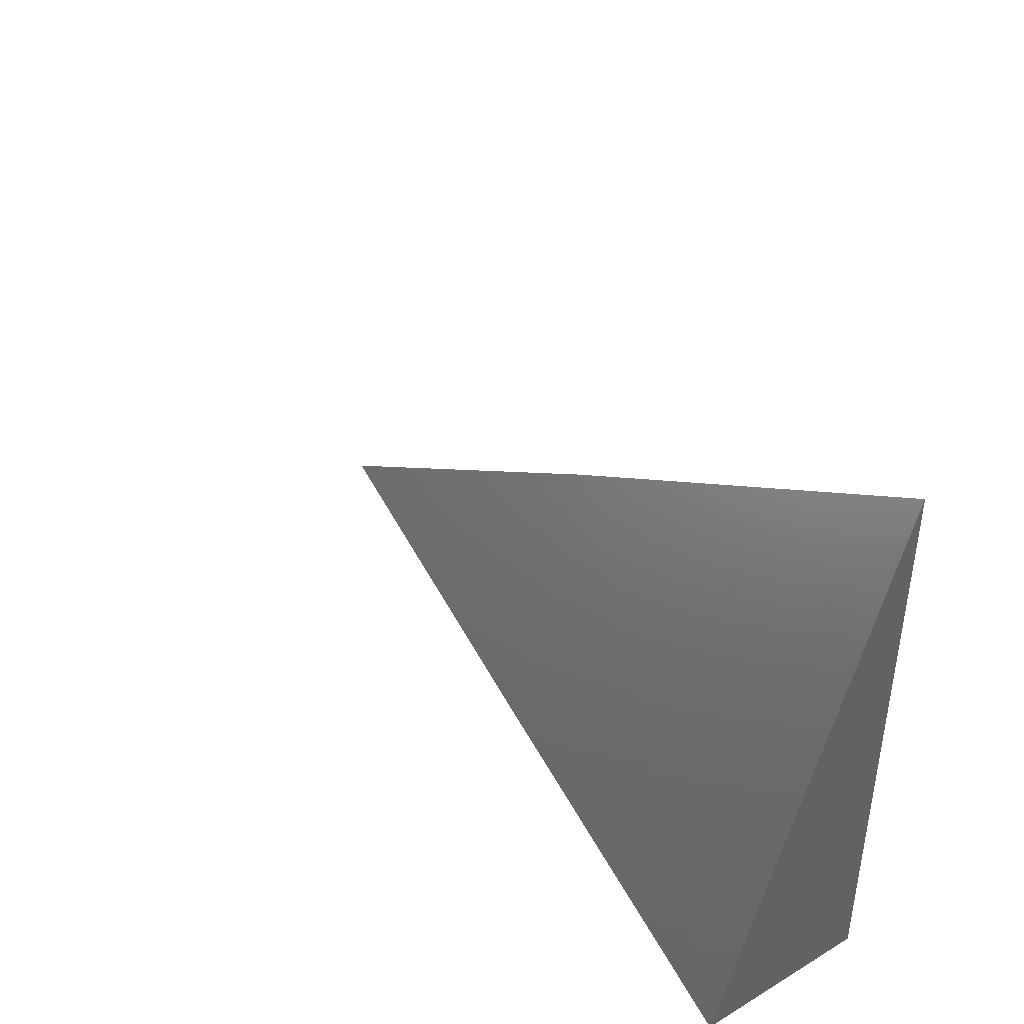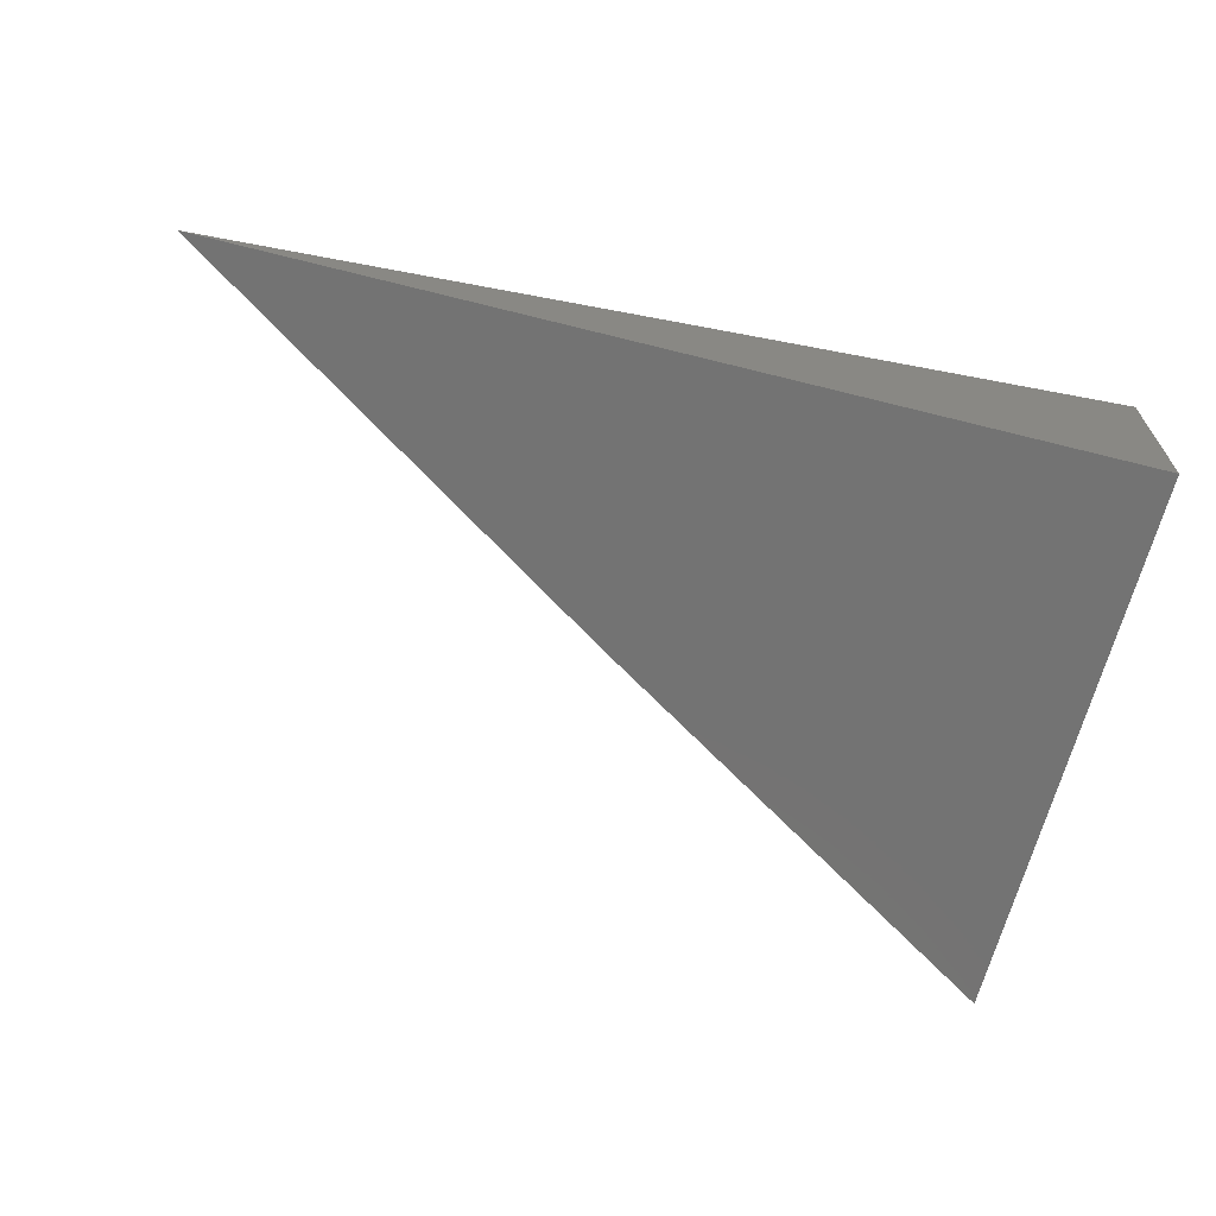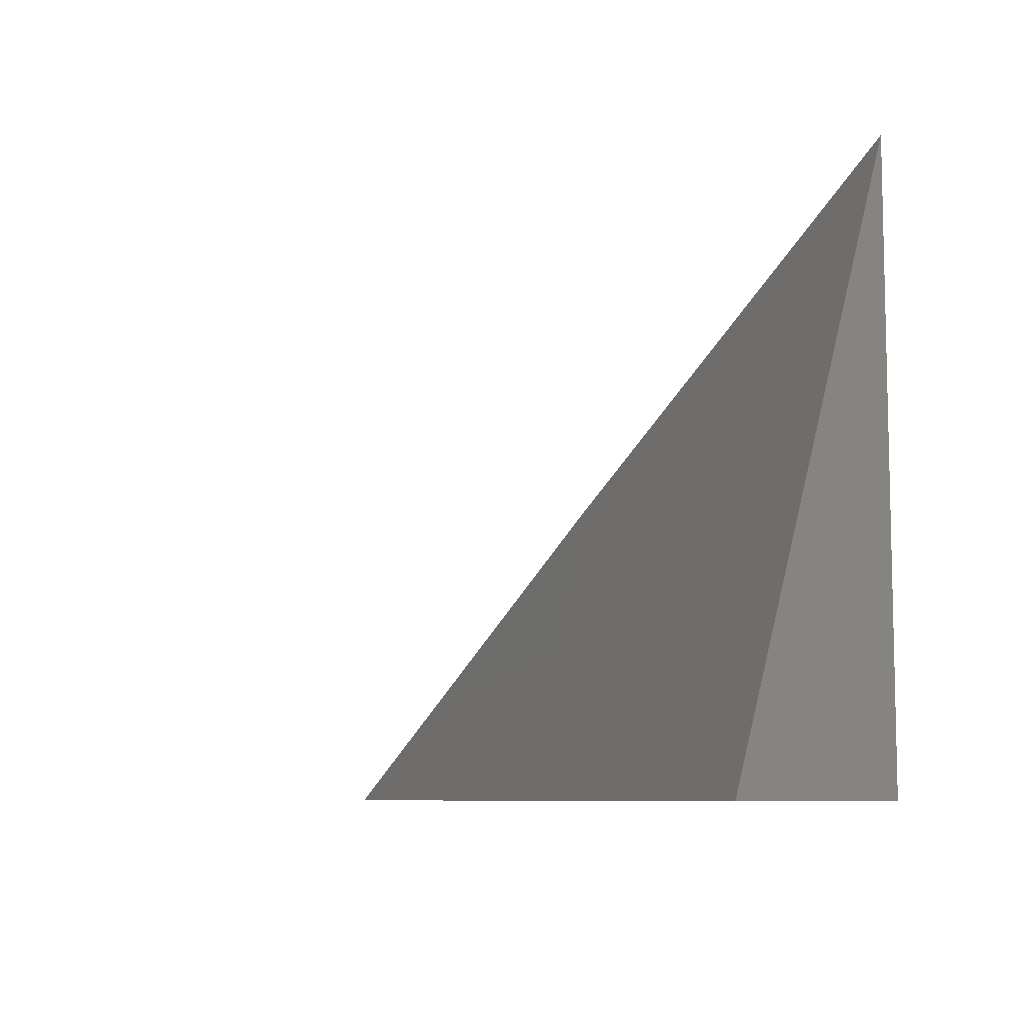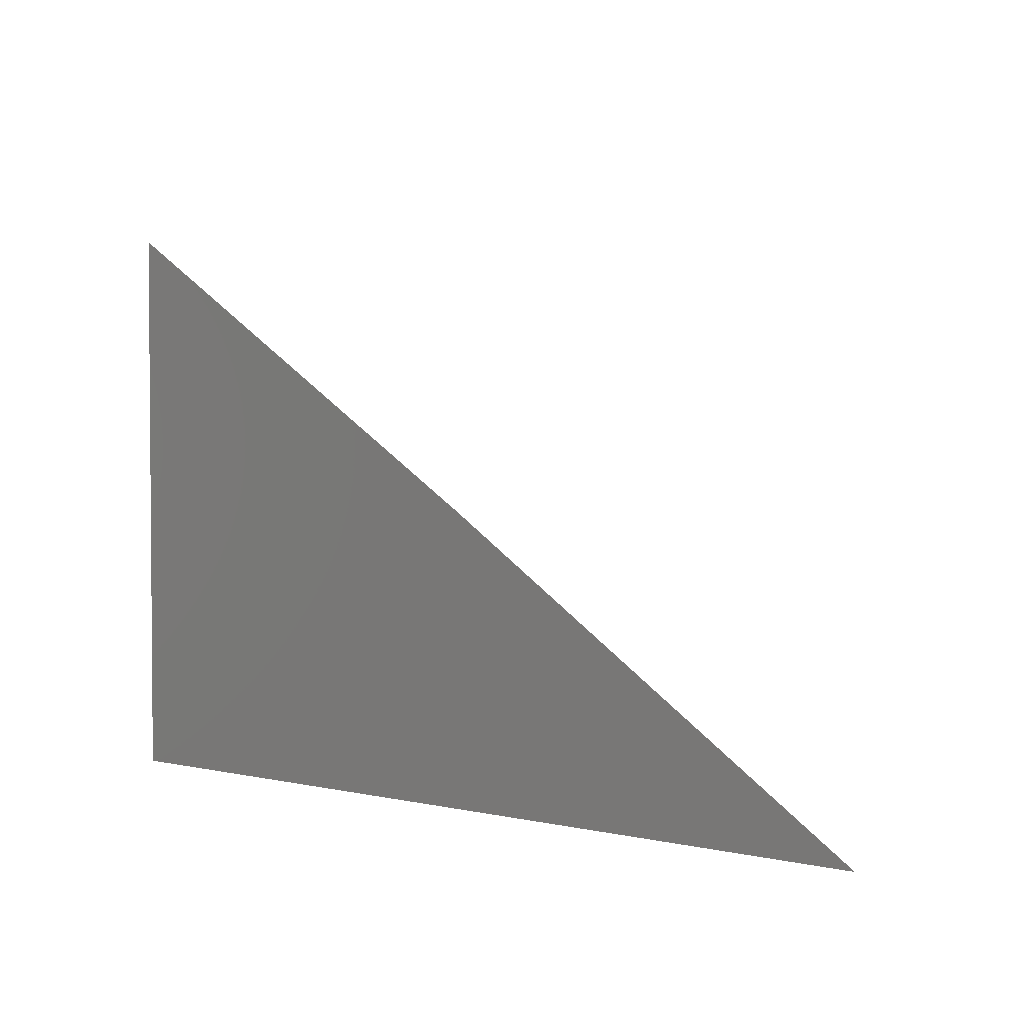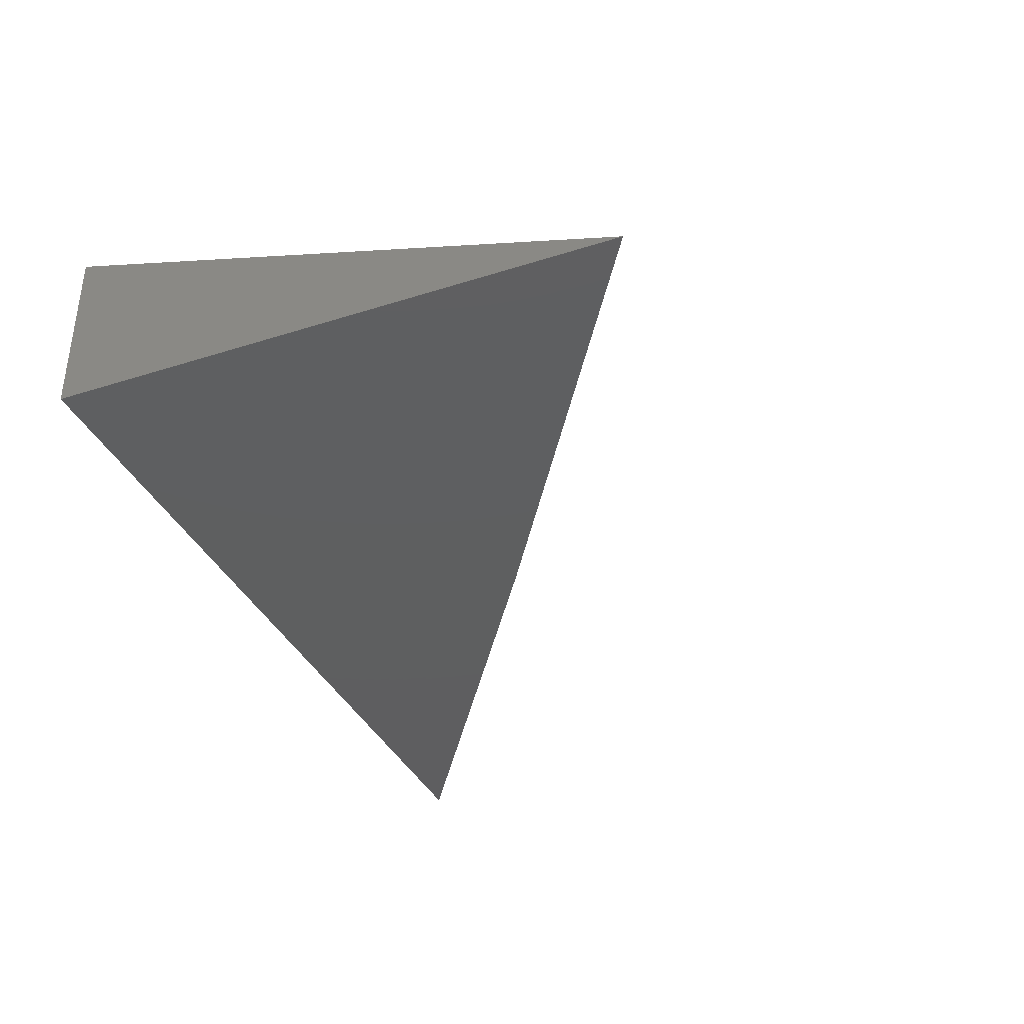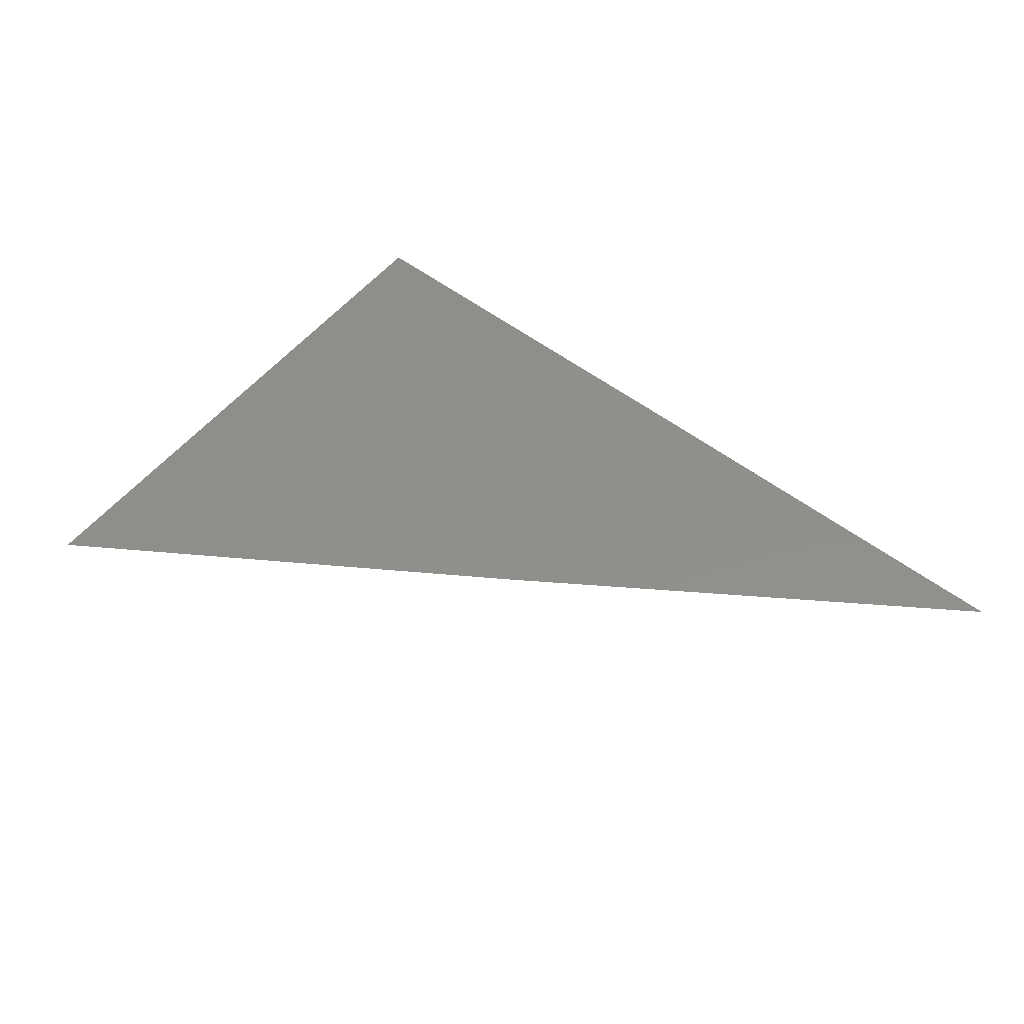
<metadata>
{"format":"stl","ext":"stl","renderer":"f3d","projection":"perspective","resolution":1024,"background":"white","views":[{"elev":41.5,"azim":54.3,"up":"+Y"},{"elev":-65.4,"azim":-14.2,"up":"+Z"},{"elev":-7.9,"azim":56.0,"up":"+Y"},{"elev":2.7,"azim":-140.9,"up":"+Y"},{"elev":-36.6,"azim":112.4,"up":"+Z"},{"elev":31.4,"azim":-139.5,"up":"+Z"}]}
</metadata>
<code>
# stl→obj: 6 verts, 8 faces
v -2 3.069 11
v -2.054 3.035 11
v -2 3 11.02
v -2.054 3 11.01
v -2.107 3 11
v -2 3 11
f 1 2 3
f 3 2 4
f 4 2 5
f 3 4 6
f 6 4 5
f 5 2 6
f 6 2 1
f 1 3 6

</code>
